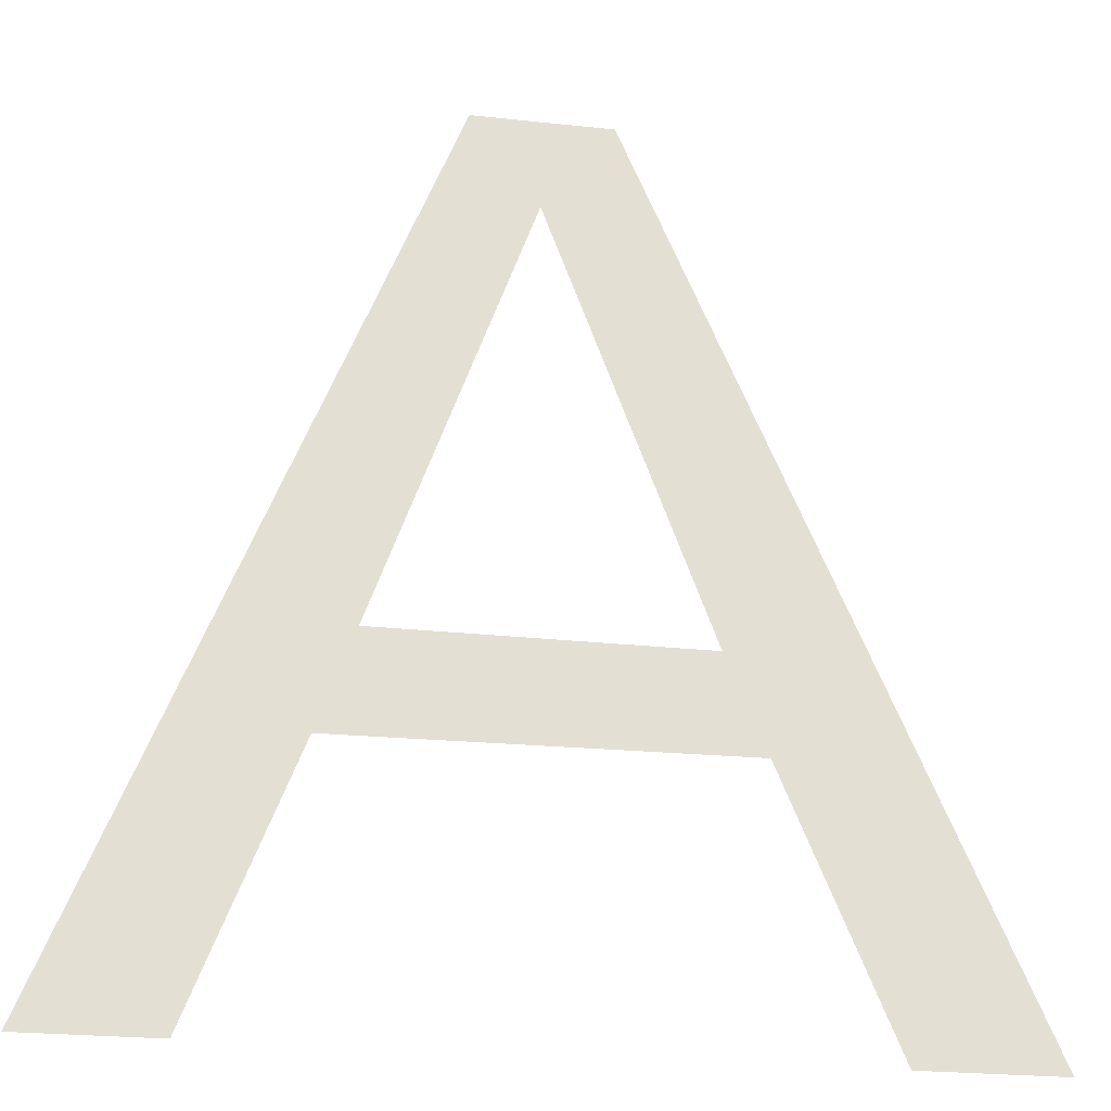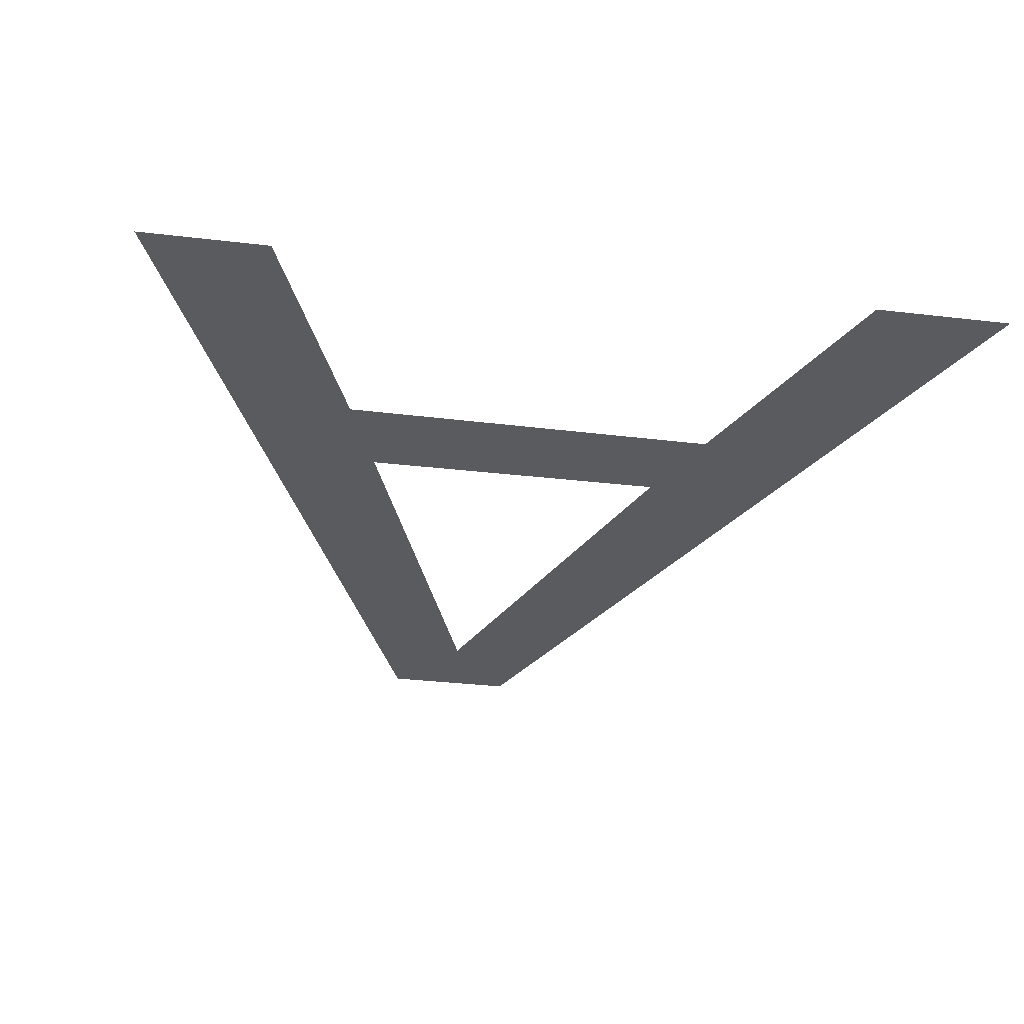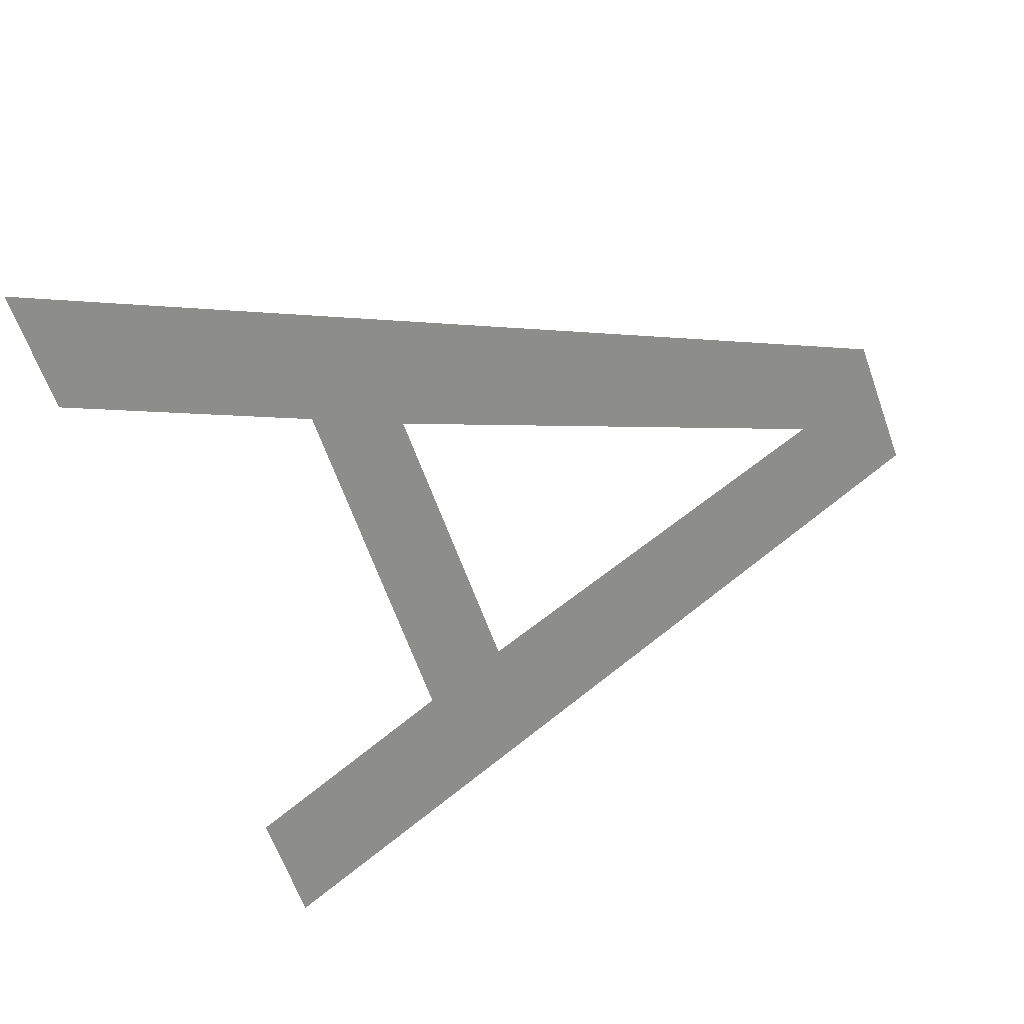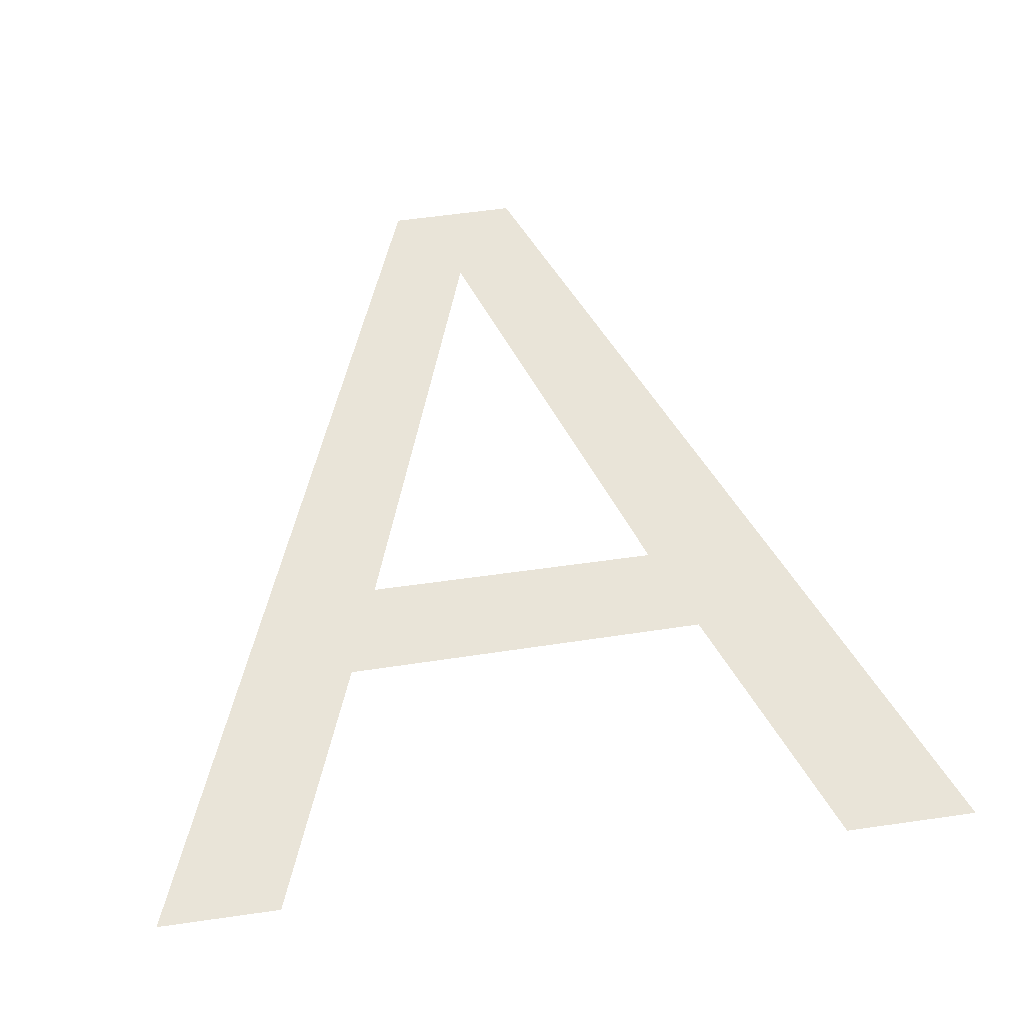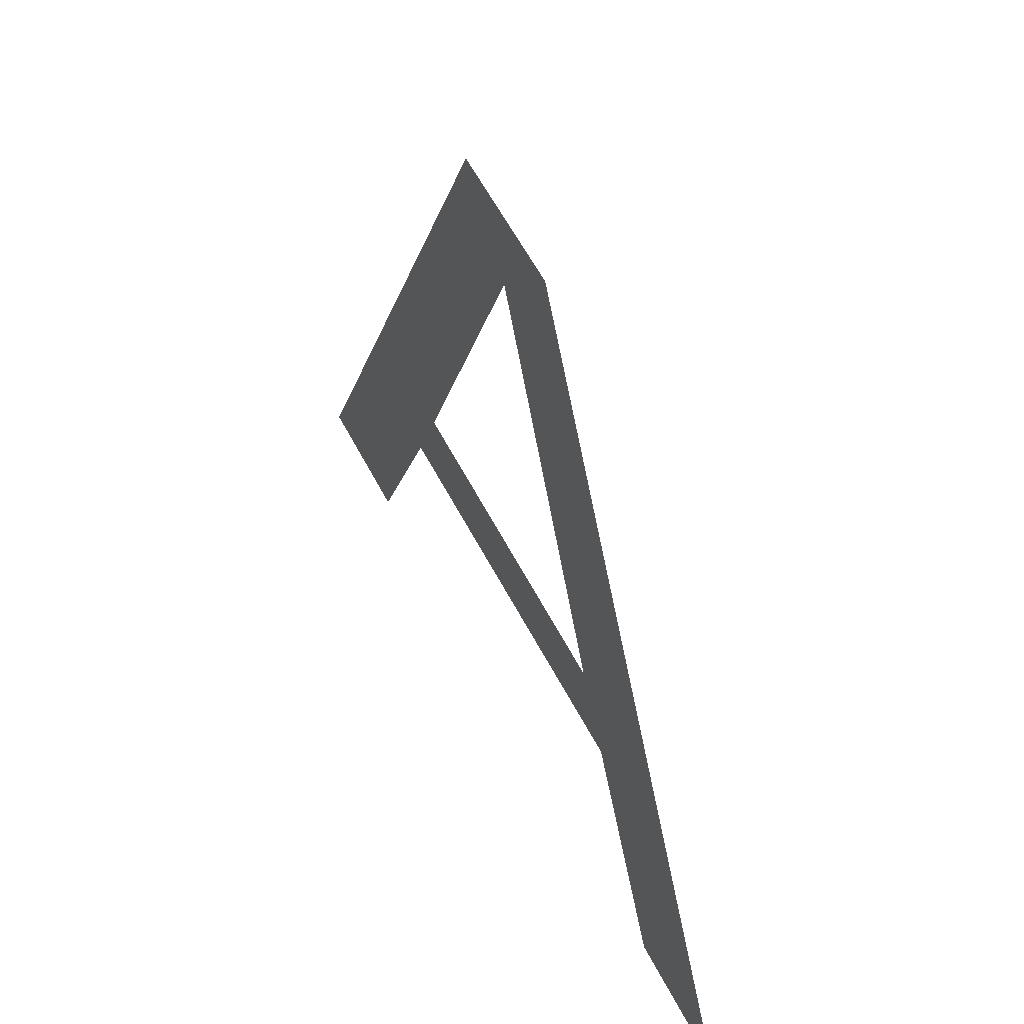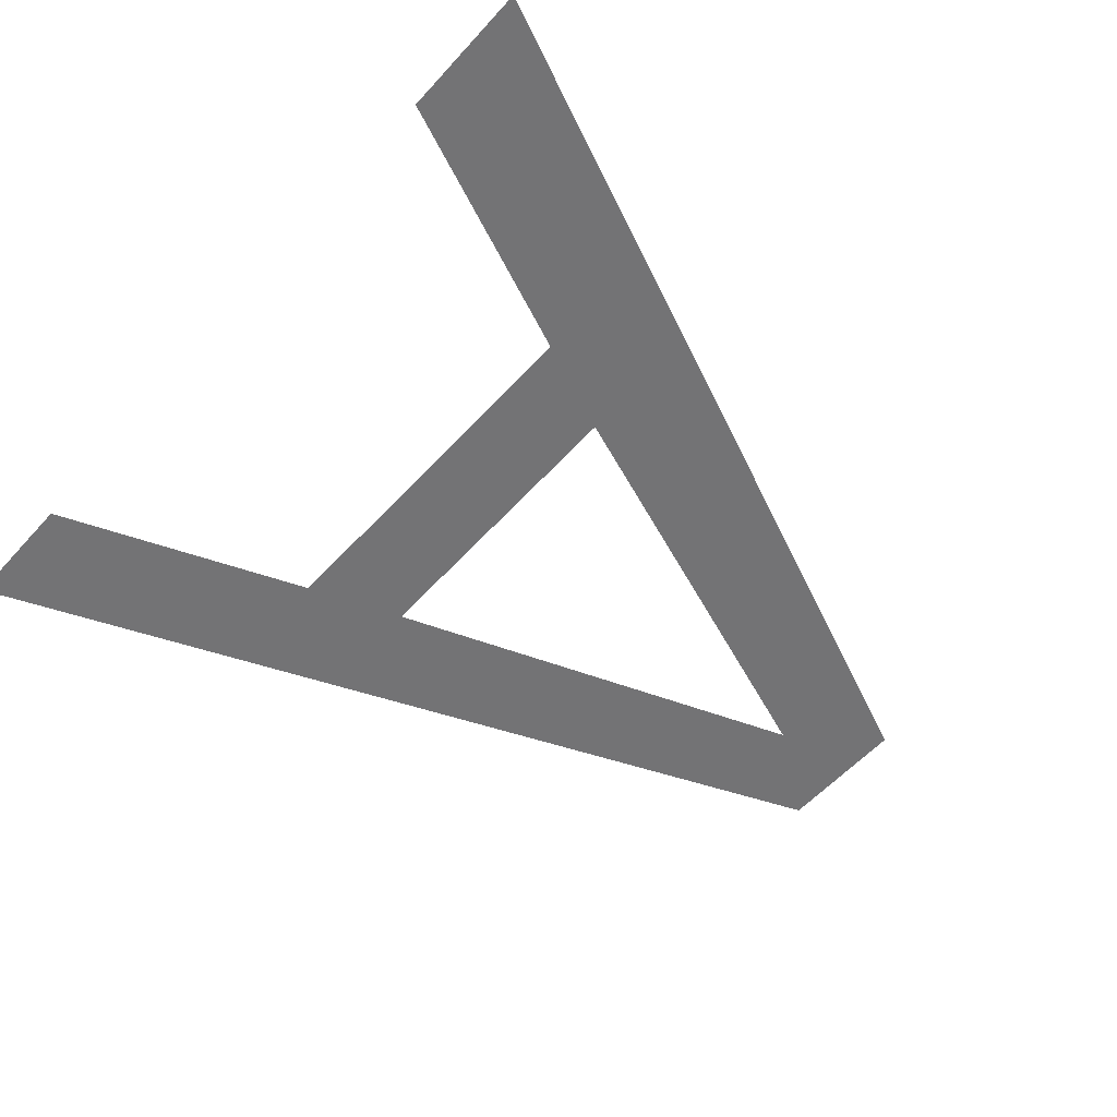
<metadata>
{"format":"obj","ext":"obj","renderer":"f3d","projection":"perspective","resolution":1024,"background":"white","views":[{"elev":-23.5,"azim":-10.4,"up":"+Y"},{"elev":-32.0,"azim":-9.5,"up":"+Z"},{"elev":-64.4,"azim":109.8,"up":"+Z"},{"elev":60.5,"azim":-8.3,"up":"+Z"},{"elev":59.3,"azim":62.6,"up":"+Y"},{"elev":-56.0,"azim":48.8,"up":"+Z"}]}
</metadata>
<code>
g Bottom_Left_A
v -0.75 -0.75 -0
v -0.2893 -0.1336 1e-06
v 0.75 -0.75 -0
v 0.2511 -0.1347 -0
v 0.0967 0.75 0
v -0.1386 0.75 0
v -0.5271 -0.75 -0
v 0.5091 -0.75 -0
v -0.3522 -0.3025 0
v 0.3198 -0.298 -0
v -0.02387 0.5942 -0
f 5 11 6
f 2 4 9
f 5 3 4
f 11 2 6
f 5 4 11
f 2 1 6
f 7 1 9
f 3 8 10
f 9 1 2
f 4 3 10
f 10 9 4

</code>
